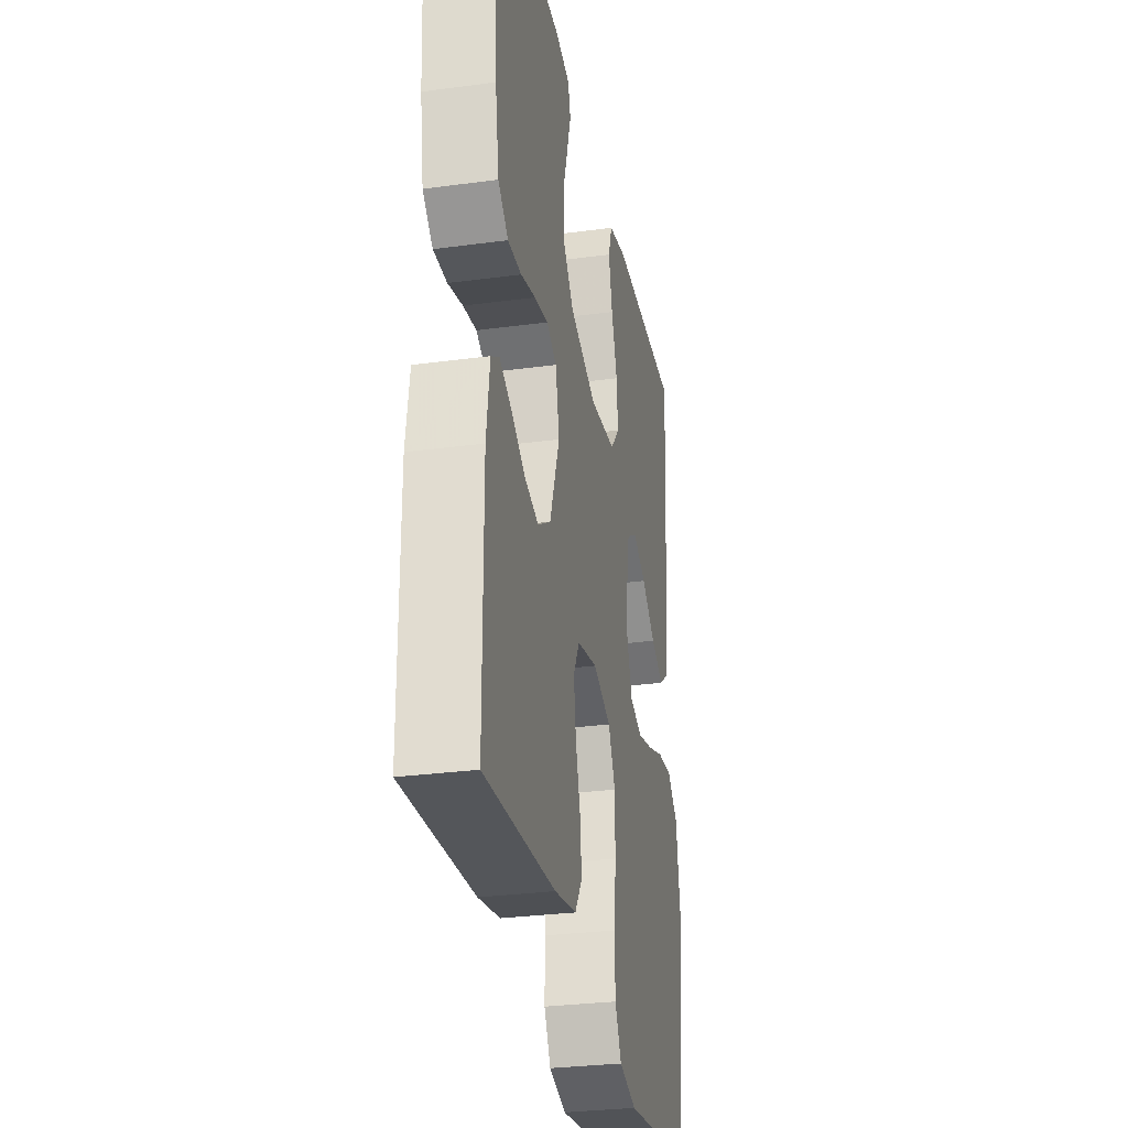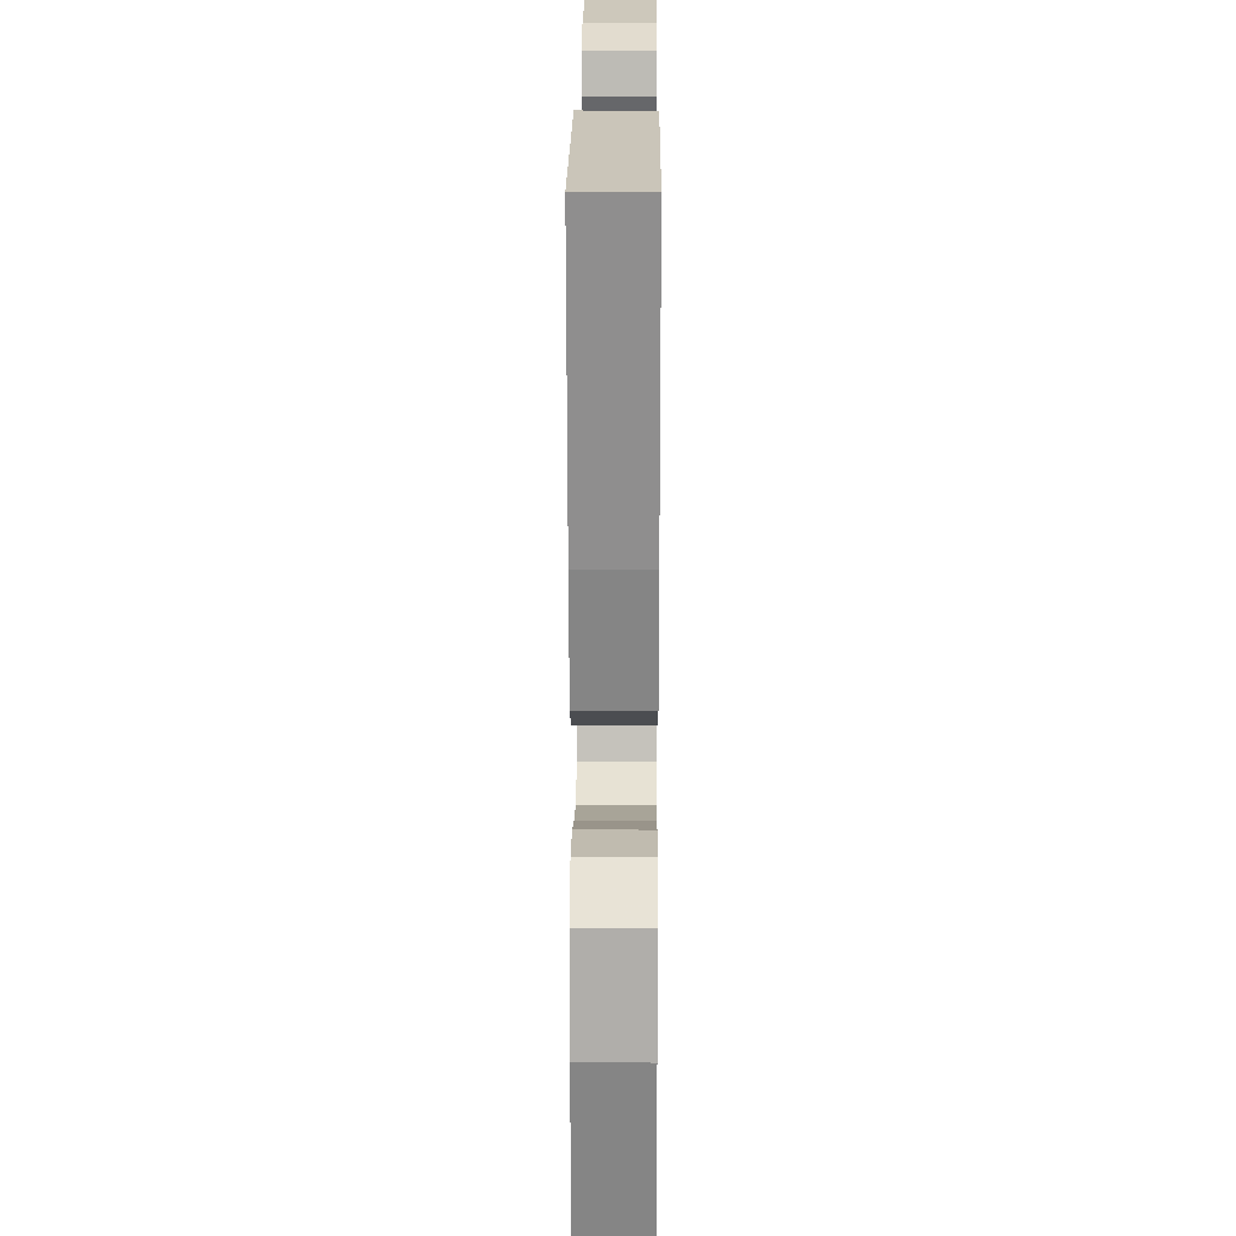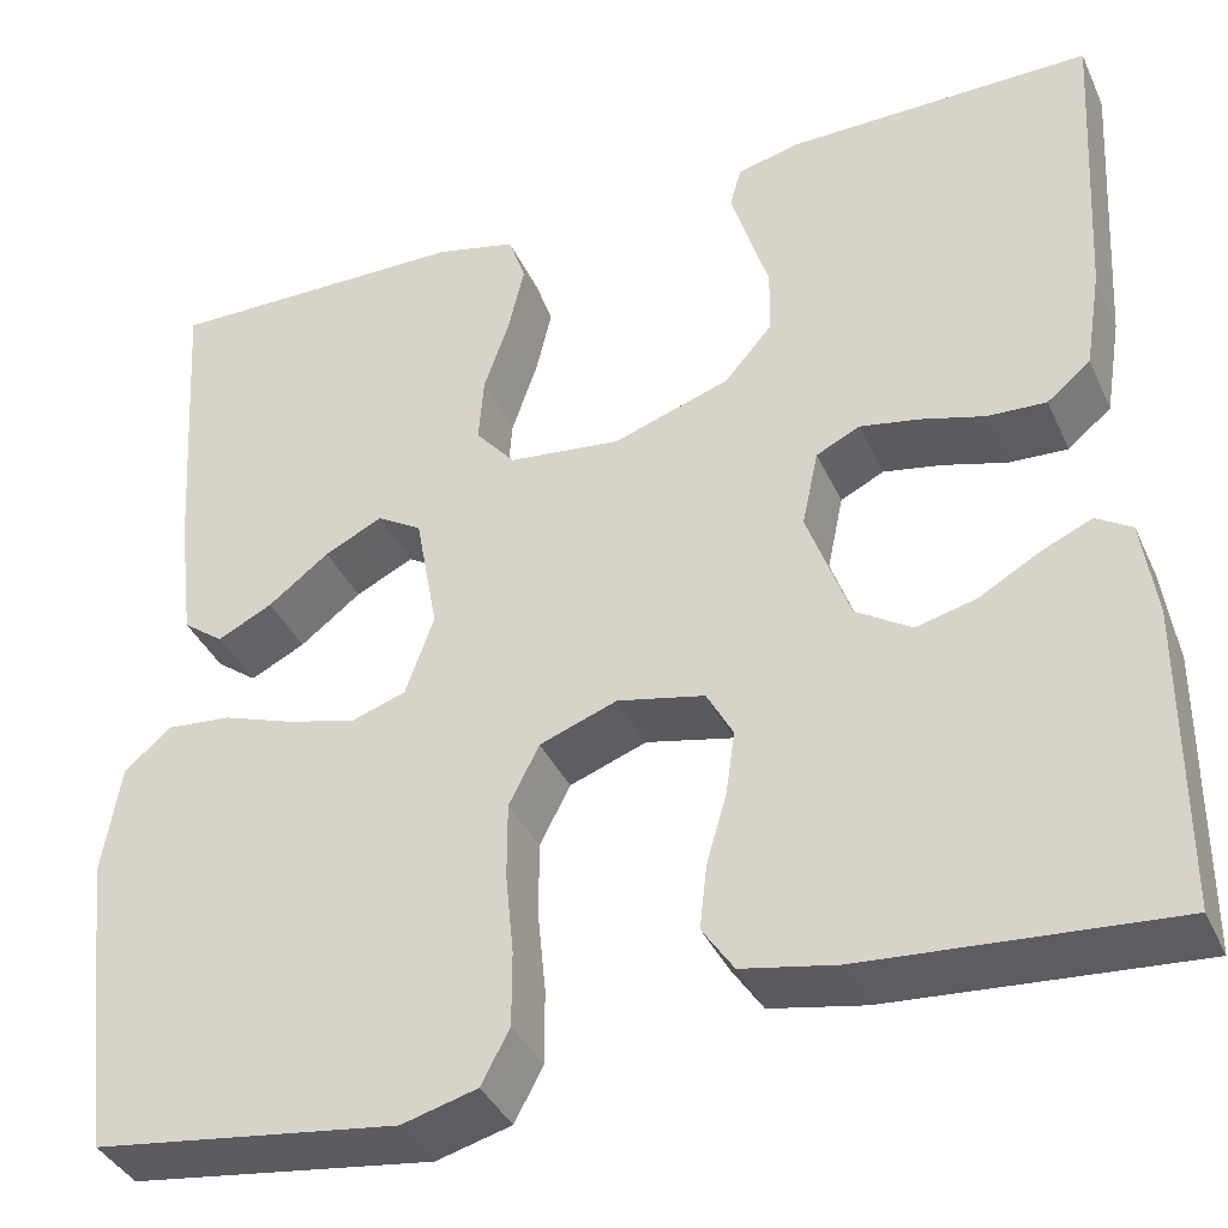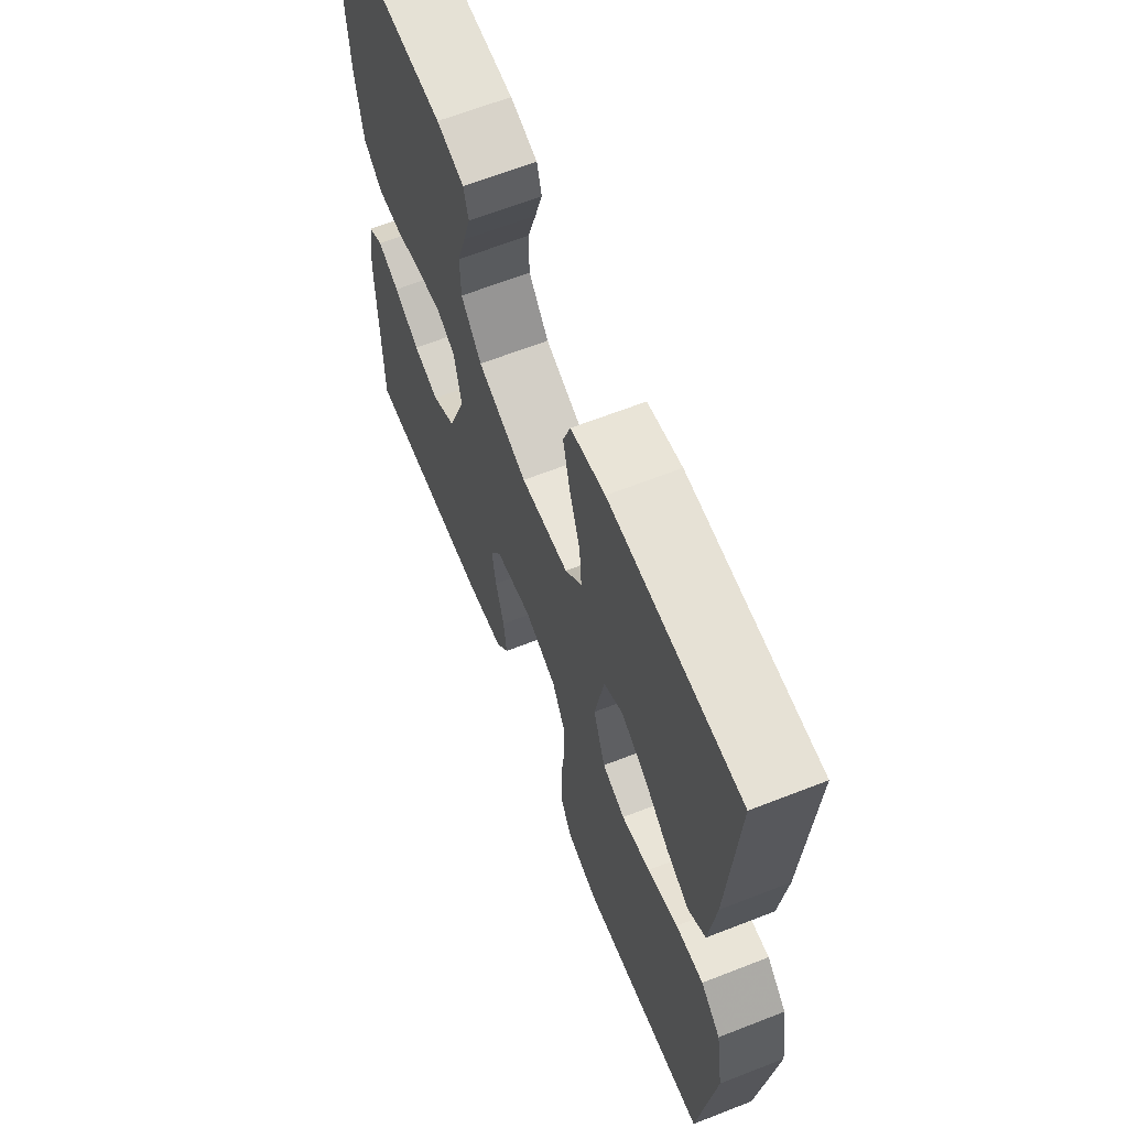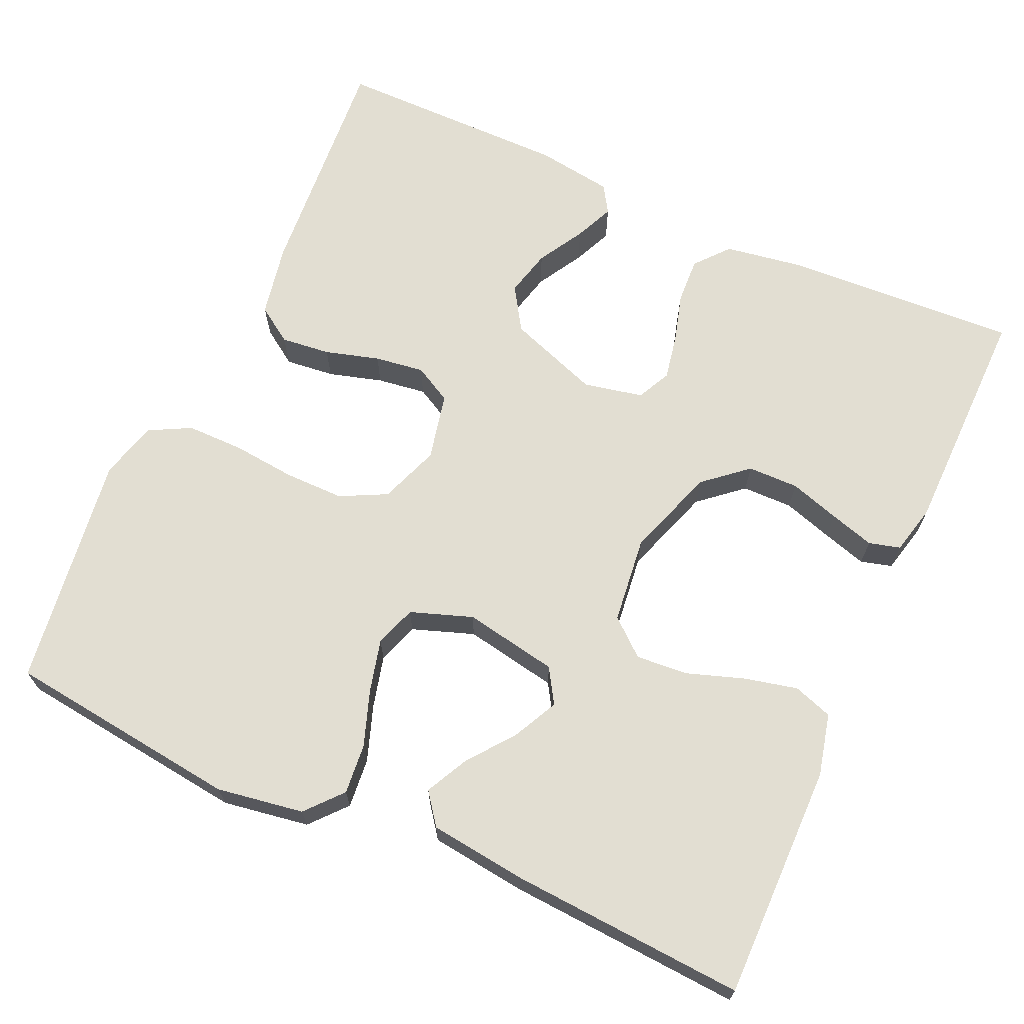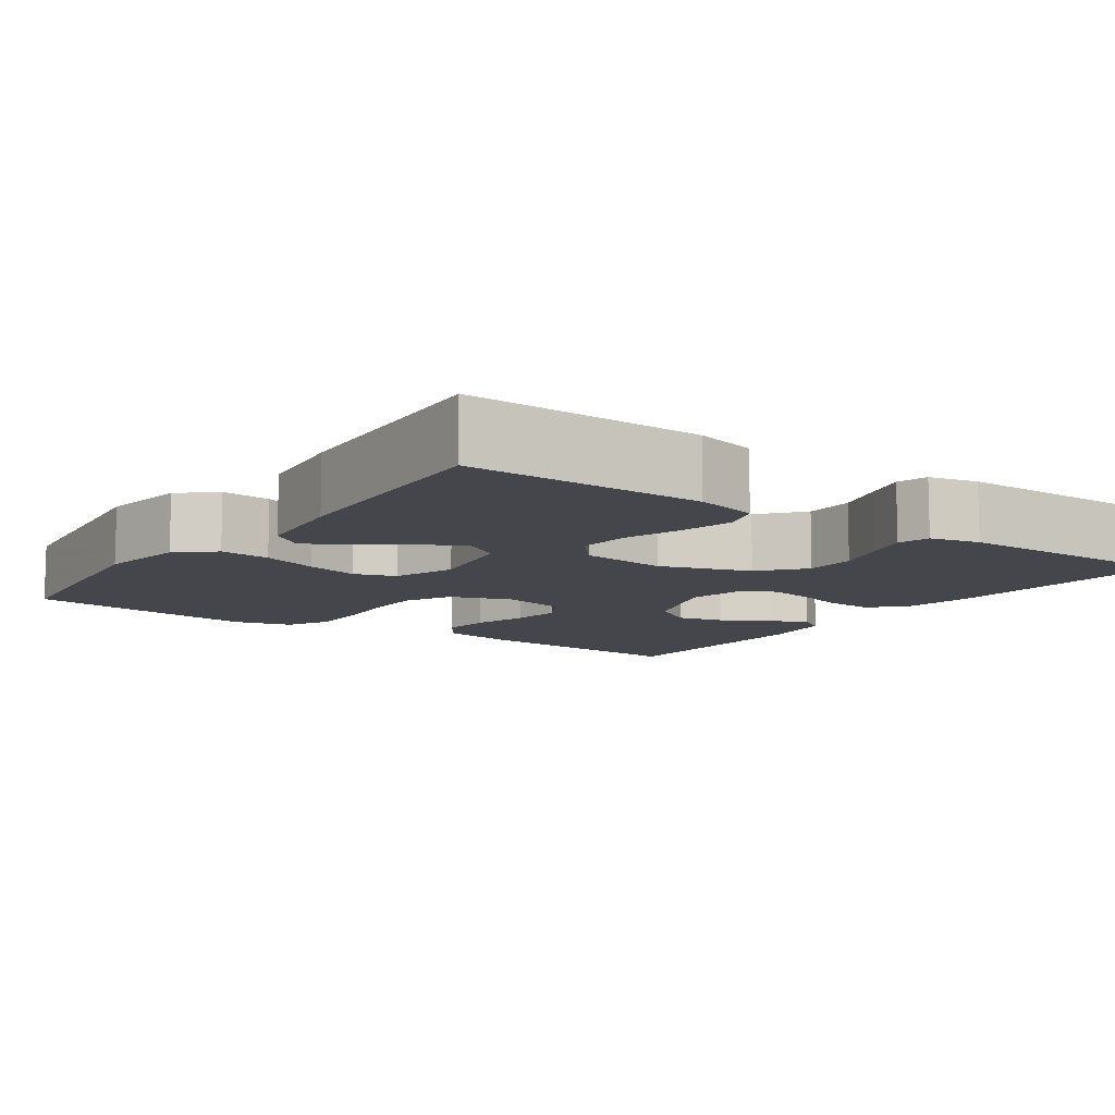
<metadata>
{"format":"obj","ext":"obj","renderer":"f3d","projection":"perspective","resolution":1024,"background":"white","views":[{"elev":-29.8,"azim":101.1,"up":"+Z"},{"elev":21.3,"azim":-89.6,"up":"+Z"},{"elev":-38.1,"azim":22.7,"up":"+Z"},{"elev":64.6,"azim":-111.5,"up":"+Z"},{"elev":67.8,"azim":-65.7,"up":"+Y"},{"elev":-10.0,"azim":-35.2,"up":"+Y"}]}
</metadata>
<code>
v 0.5 0.07 -0.5
v 0.2 0.07 -0.477
v 0.107 0.07 -0.459
v 0.076 0.07 -0.413
v 0.083 0.07 -0.35
v 0.103 0.07 -0.281
v 0.112 0.07 -0.218
v 0.086 0.07 -0.17
v 0 0.07 -0.151
v -0.076 0.07 -0.179
v -0.106 0.07 -0.238
v -0.106 0.07 -0.314
v -0.098 0.07 -0.394
v -0.098 0.07 -0.468
v -0.126 0.07 -0.521
v -0.2 0.07 -0.541
v -0.5 0.07 -0.5
v -0.536 0.07 -0.2
v -0.518 0.07 -0.089
v -0.472 0.07 -0.049
v -0.408 0.07 -0.055
v -0.337 0.07 -0.08
v -0.27 0.07 -0.097
v -0.217 0.07 -0.079
v -0.189 0.07 0
v -0.211 0.07 0.12
v -0.255 0.07 0.147
v -0.312 0.07 0.119
v -0.372 0.07 0.073
v -0.426 0.07 0.046
v -0.466 0.07 0.076
v -0.481 0.07 0.2
v -0.5 0.07 0.5
v -0.2 0.07 0.497
v -0.121 0.07 0.478
v -0.104 0.07 0.428
v -0.12 0.07 0.36
v -0.145 0.07 0.287
v -0.15 0.07 0.221
v -0.111 0.07 0.175
v 0 0.07 0.162
v 0.115 0.07 0.201
v 0.162 0.07 0.256
v 0.163 0.07 0.321
v 0.143 0.07 0.385
v 0.126 0.07 0.442
v 0.137 0.07 0.482
v 0.2 0.07 0.497
v 0.5 0.07 0.5
v 0.483 0.07 0.2
v 0.467 0.07 0.101
v 0.424 0.07 0.065
v 0.366 0.07 0.068
v 0.303 0.07 0.086
v 0.245 0.07 0.097
v 0.202 0.07 0.076
v 0.186 0.07 0
v 0.228 0.07 -0.117
v 0.283 0.07 -0.152
v 0.343 0.07 -0.137
v 0.402 0.07 -0.103
v 0.452 0.07 -0.081
v 0.487 0.07 -0.103
v 0.501 0.07 -0.2
v 0.5 0 -0.5
v 0.2 0 -0.477
v 0.107 0 -0.459
v 0.076 0 -0.413
v 0.083 0 -0.35
v 0.103 0 -0.281
v 0.112 0 -0.218
v 0.086 0 -0.17
v 0 0 -0.151
v -0.076 0 -0.179
v -0.106 0 -0.238
v -0.106 0 -0.314
v -0.098 0 -0.394
v -0.098 0 -0.468
v -0.126 0 -0.521
v -0.2 0 -0.541
v -0.5 0 -0.5
v -0.536 0 -0.2
v -0.518 0 -0.089
v -0.472 0 -0.049
v -0.408 0 -0.055
v -0.337 0 -0.08
v -0.27 0 -0.097
v -0.217 0 -0.079
v -0.189 0 0
v -0.211 0 0.12
v -0.255 0 0.147
v -0.312 0 0.119
v -0.372 0 0.073
v -0.426 0 0.046
v -0.466 0 0.076
v -0.481 0 0.2
v -0.5 0 0.5
v -0.2 0 0.497
v -0.121 0 0.478
v -0.104 0 0.428
v -0.12 0 0.36
v -0.145 0 0.287
v -0.15 0 0.221
v -0.111 0 0.175
v 0 0 0.162
v 0.115 0 0.201
v 0.162 0 0.256
v 0.163 0 0.321
v 0.143 0 0.385
v 0.126 0 0.442
v 0.137 0 0.482
v 0.2 0 0.497
v 0.5 0 0.5
v 0.483 0 0.2
v 0.467 0 0.101
v 0.424 0 0.065
v 0.366 0 0.068
v 0.303 0 0.086
v 0.245 0 0.097
v 0.202 0 0.076
v 0.186 0 0
v 0.228 0 -0.117
v 0.283 0 -0.152
v 0.343 0 -0.137
v 0.402 0 -0.103
v 0.452 0 -0.081
v 0.487 0 -0.103
v 0.501 0 -0.2
f 60 61 62 63
f 59 60 63 64
f 51 52 53 54
f 51 54 55
f 50 51 55
f 49 50 55
f 48 49 55 56
f 44 45 46 47
f 44 47 48
f 43 44 48 56
f 35 36 37 38
f 33 34 35 38
f 33 38 39
f 32 33 39 40
f 28 29 30 31
f 27 28 31 32
f 19 20 21 22
f 19 22 23
f 18 19 23
f 17 18 23 24
f 15 16 17 24
f 12 13 14 15
f 11 12 15 24
f 3 4 5 6
f 3 6 7
f 2 3 7
f 59 64 1 2
f 58 59 2 7
f 57 58 7 8
f 42 43 56 57
f 41 42 57 8
f 27 32 40 41
f 26 27 41
f 25 26 41 8
f 10 11 24 25
f 9 10 25
f 8 9 25
f 127 126 125 124
f 128 127 124 123
f 118 117 116 115
f 119 118 115
f 119 115 114
f 119 114 113
f 120 119 113 112
f 111 110 109 108
f 112 111 108
f 120 112 108 107
f 102 101 100 99
f 102 99 98 97
f 103 102 97
f 104 103 97 96
f 95 94 93 92
f 96 95 92 91
f 86 85 84 83
f 87 86 83
f 87 83 82
f 88 87 82 81
f 88 81 80 79
f 79 78 77 76
f 88 79 76 75
f 70 69 68 67
f 71 70 67
f 71 67 66
f 66 65 128 123
f 71 66 123 122
f 72 71 122 121
f 121 120 107 106
f 72 121 106 105
f 105 104 96 91
f 105 91 90
f 72 105 90 89
f 89 88 75 74
f 89 74 73
f 89 73 72
f 1 65 66 2
f 2 66 67 3
f 3 67 68 4
f 4 68 69 5
f 5 69 70 6
f 6 70 71 7
f 7 71 72 8
f 8 72 73 9
f 9 73 74 10
f 10 74 75 11
f 11 75 76 12
f 12 76 77 13
f 13 77 78 14
f 14 78 79 15
f 15 79 80 16
f 16 80 81 17
f 17 81 82 18
f 18 82 83 19
f 19 83 84 20
f 20 84 85 21
f 21 85 86 22
f 22 86 87 23
f 23 87 88 24
f 24 88 89 25
f 25 89 90 26
f 26 90 91 27
f 27 91 92 28
f 28 92 93 29
f 29 93 94 30
f 30 94 95 31
f 31 95 96 32
f 32 96 97 33
f 33 97 98 34
f 34 98 99 35
f 35 99 100 36
f 36 100 101 37
f 37 101 102 38
f 38 102 103 39
f 39 103 104 40
f 40 104 105 41
f 41 105 106 42
f 42 106 107 43
f 43 107 108 44
f 44 108 109 45
f 45 109 110 46
f 46 110 111 47
f 47 111 112 48
f 48 112 113 49
f 49 113 114 50
f 50 114 115 51
f 51 115 116 52
f 52 116 117 53
f 53 117 118 54
f 54 118 119 55
f 55 119 120 56
f 56 120 121 57
f 57 121 122 58
f 58 122 123 59
f 59 123 124 60
f 60 124 125 61
f 61 125 126 62
f 62 126 127 63
f 63 127 128 64
f 64 128 65 1

</code>
